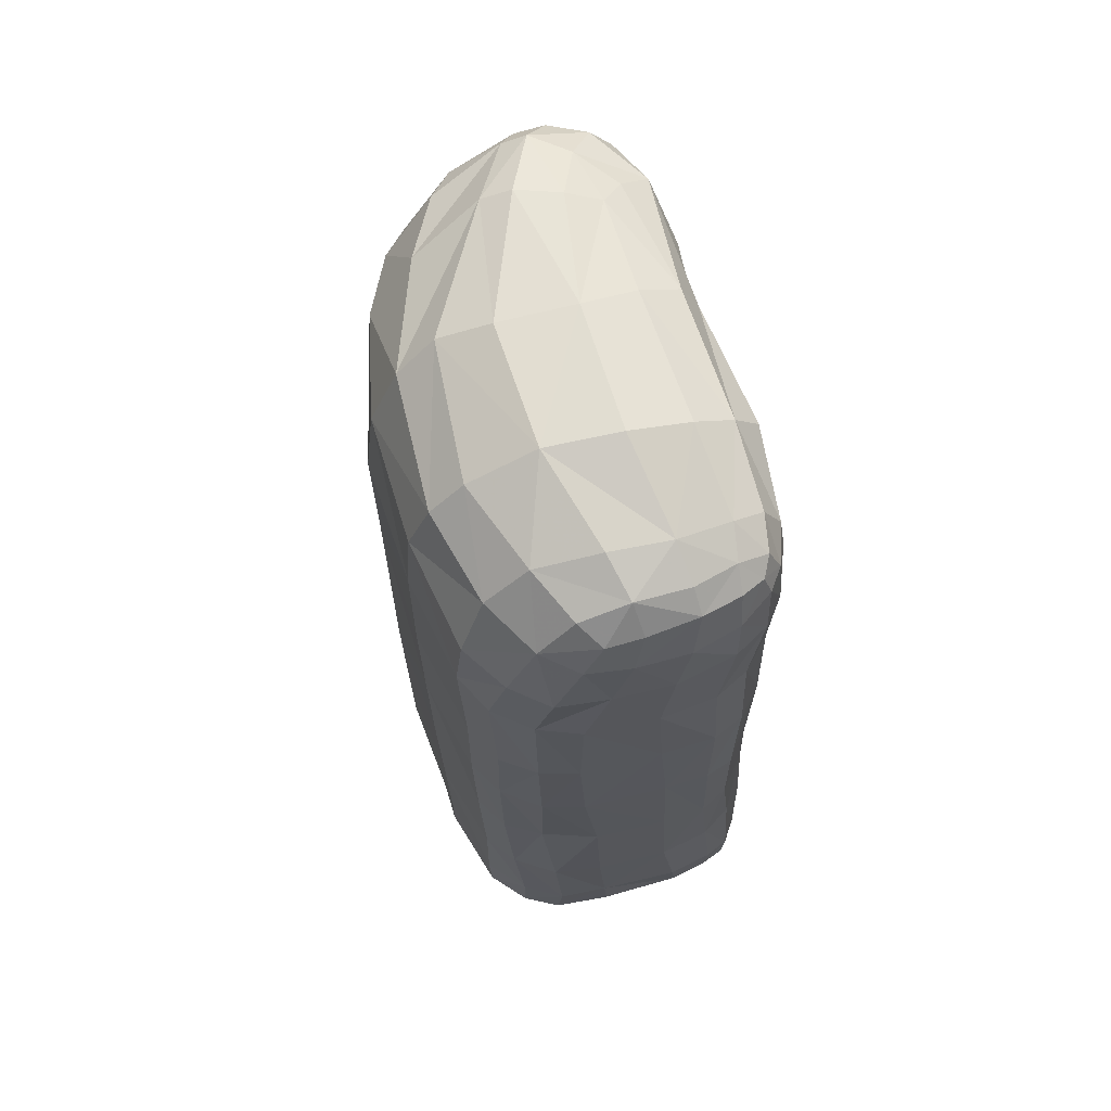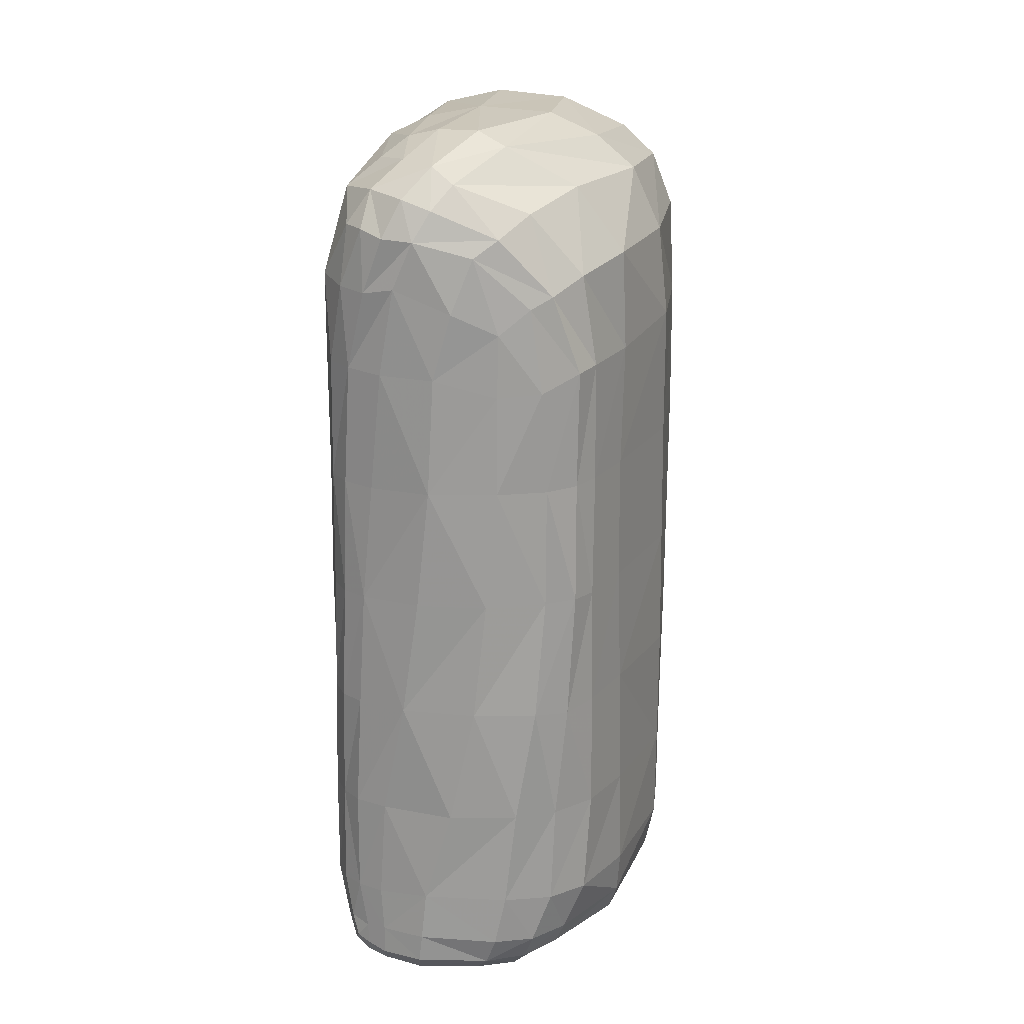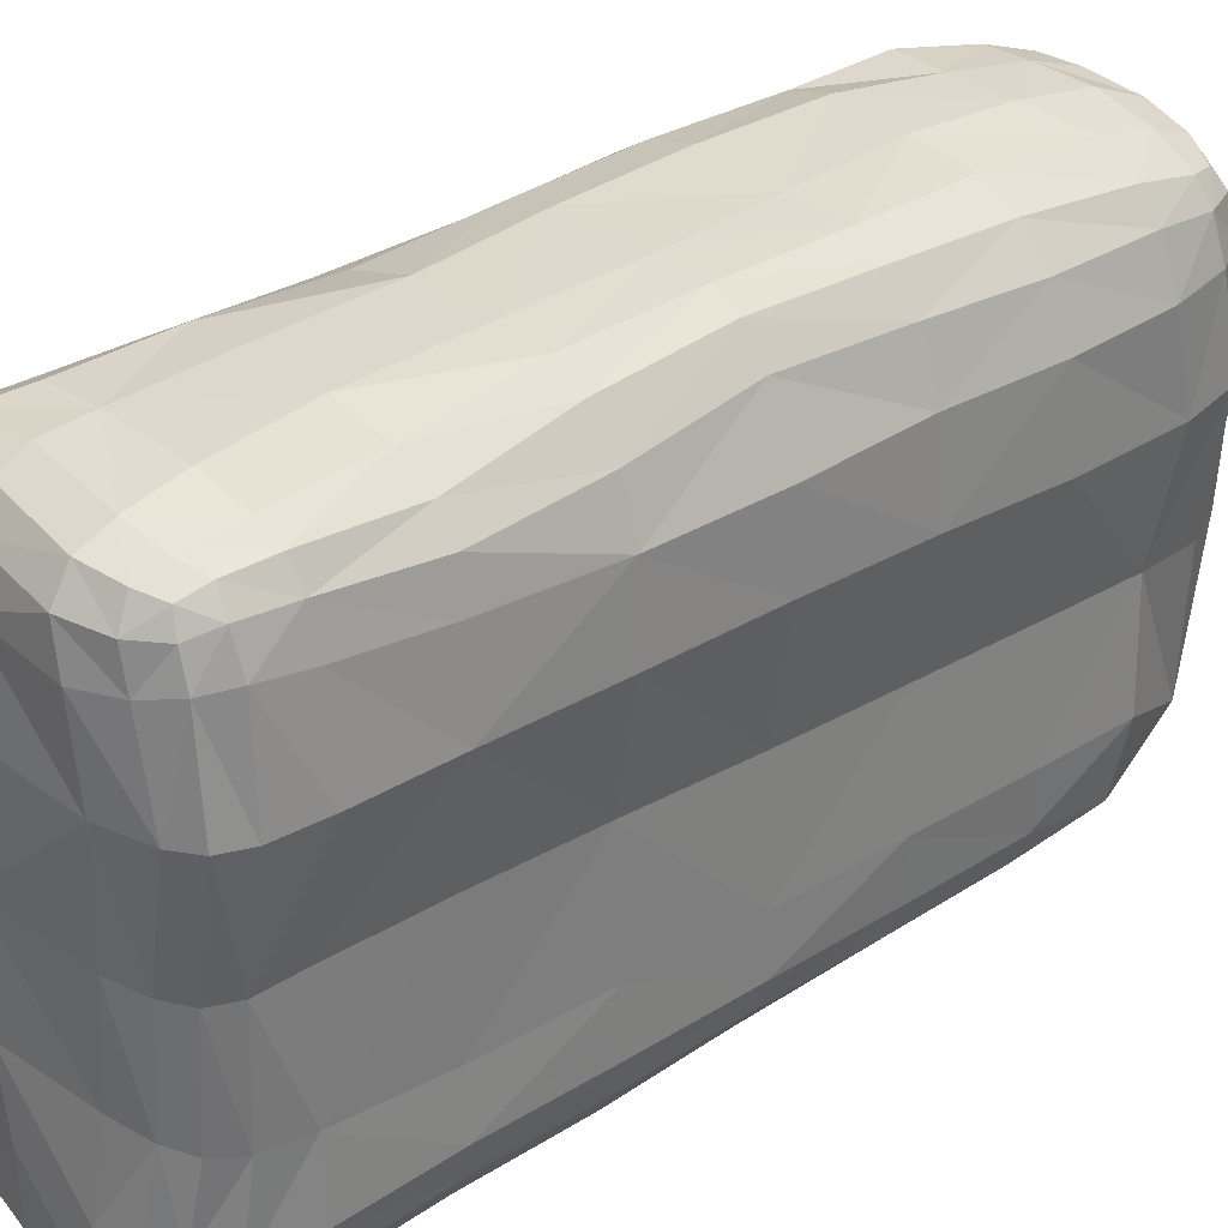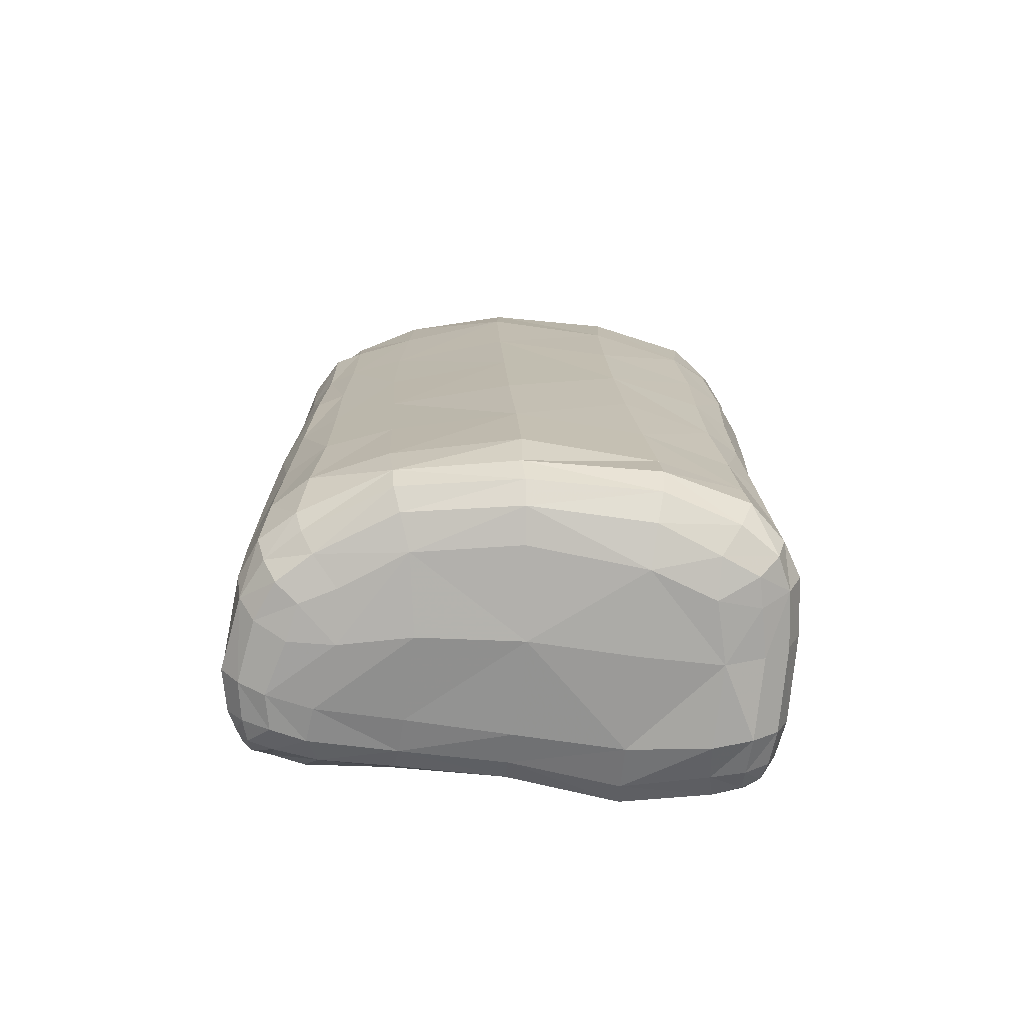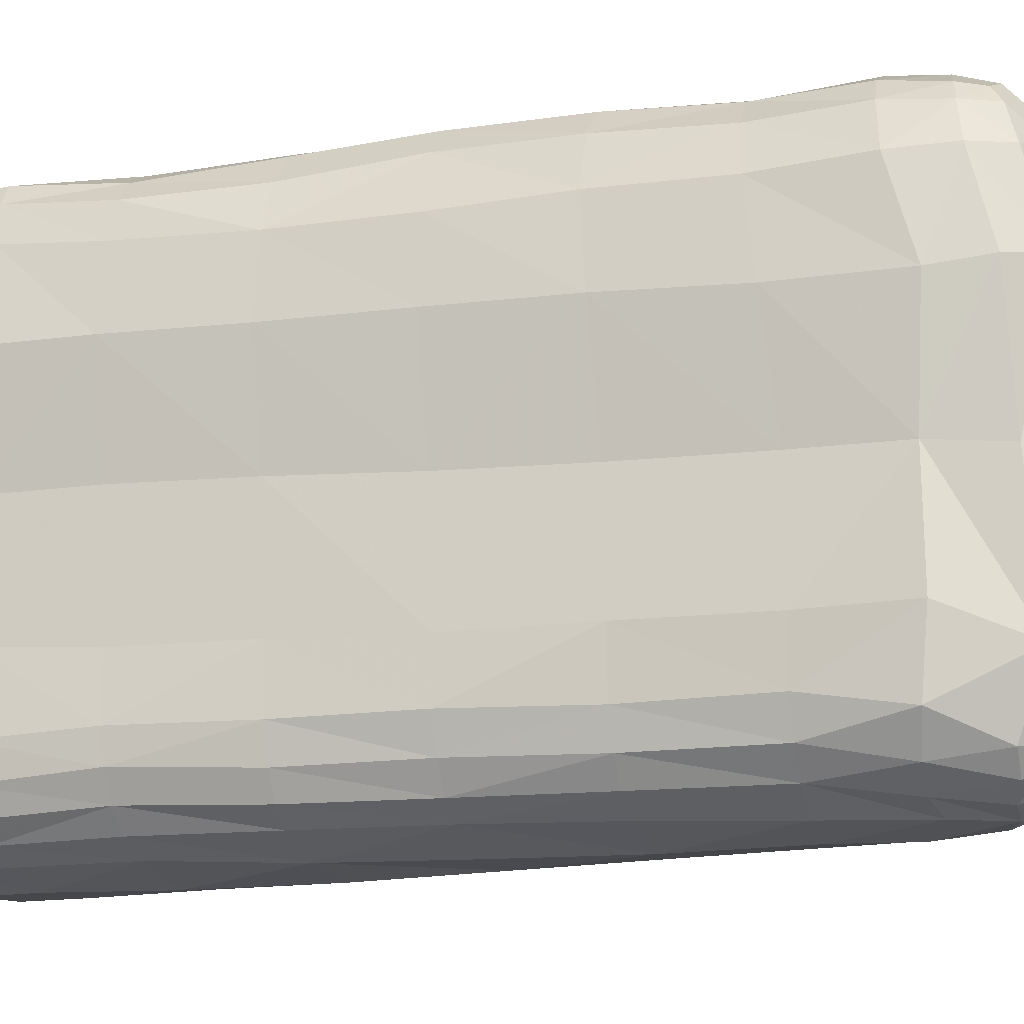
<metadata>
{"format":"obj","ext":"obj","renderer":"f3d","projection":"perspective","resolution":1024,"background":"white","views":[{"elev":66.2,"azim":-13.2,"up":"+Y"},{"elev":19.8,"azim":-166.9,"up":"+Y"},{"elev":31.6,"azim":47.6,"up":"+Z"},{"elev":-74.3,"azim":-92.1,"up":"+Y"},{"elev":-20.0,"azim":107.1,"up":"+Z"}]}
</metadata>
<code>
v 511.8 4628 3208
v 320 5024 3785
v 614.8 4773 3551
v -357.4 4080 3099
v -201.1 4688 5956
v 614.7 4689 5785
v 643.3 295.3 3279
v 545 235.9 3137
v 575 187.8 3189
v 666.4 245.9 5868
v -501.2 80.09 5767
v -290.4 27.32 3443
v 404.4 4623 3112
v 381.4 4817 3236
v 689.5 4324 3337
v 545.5 4293 3169
v 441.4 4923 3645
v 248.9 4953 3425
v 131.9 5073 3729
v 748.8 4372 3716
v -110 4196 3035
v -6.954 3827 3030
v -349.2 3732 3098
v -582.2 3749 3176
v -517.1 4214 3174
v -221.1 4495 3085
v -309.8 4523 5996
v -64.49 4502 6014
v -4.95 4710 5953
v 486.4 4719 5856
v 477.4 4528 5931
v 655.8 4558 5805
v 660.4 4744 5686
v 491 4822 5732
v 733.1 4573 5689
v 695 295.9 3460
v 606 158.5 3542
v 544.9 131.4 3315
v 584.8 354.5 3165
v 637.2 595.5 3206
v 713.7 580.8 3327
v 751.5 588.8 3497
v 495.4 119.8 3180
v 469.9 210.5 3107
v 473.7 330.1 3109
v 692.1 372.9 5906
v 564.8 319.1 5948
v 554.2 184.7 5897
v 578.9 115.7 5771
v 708.6 223.5 5769
v 765.3 354 5805
v -604.2 76.36 5568
v -384.4 23.72 5555
v -336 75.7 5789
v -92.09 15.39 3386
v -86.42 5.655 3640
v -375.9 34.47 3641
v -394 55.45 3326
v -183.8 60.1 3217
v -539.2 84.89 3511
v -766.7 104.6 3944
v -879.3 181.4 3905
v -630.1 176.5 3443
v -475.7 160.6 3256
v -576.3 47.98 4000
v -637.8 39.42 4578
v -830.2 85.01 4575
v -141.9 5.105 4035
v -142.5 0.0989 4603
v 335.8 80.47 3986
v 393.5 72.33 4550
v 445.6 49.41 5133
v -79.12 4.975 5178
v -535.8 20.62 5210
v -759.2 100 5239
v -41.4 28.23 5616
v 416.1 29.55 5579
v 368.2 41.8 5789
v -68.85 83.22 5824
v 354.4 136.9 5925
v -94.97 186.3 5958
v -397.1 188.6 5940
v -109.1 336 6027
v -428.6 327.7 6008
v -624.1 315.7 5910
v -587.2 166.1 5867
v -806.8 360.2 5735
v -738.5 192.1 5671
v -961.8 352.7 5272
v -894.6 208.5 5265
v -1004 315.2 4545
v -945.7 170.2 4567
v -928.4 318.3 3892
v -1058 558 4544
v -951.5 569.7 3861
v -800.3 579.7 3444
v -687.3 308.3 3404
v -637.2 596.2 3243
v -534.2 313.3 3208
v -387.3 615.3 3113
v -326.5 323.5 3104
v -266.4 164.1 3133
v 110.4 341.2 3031
v 130.2 177.3 3036
v 154.9 65.67 3137
v 359.5 183.8 3067
v 370.4 88.58 3155
v 404.3 55.09 3302
v 204.6 29.14 3279
v 467 71.48 3488
v 276.2 38.09 3525
v 531.4 132.4 3963
v 649.2 212.4 3934
v 690.6 215.1 4521
v 575.2 135.5 4532
v 807.8 206.8 5127
v 686 129.4 5123
v 754.7 219.5 5617
v 613.1 118.5 5588
v 855.6 352.5 5117
v 818.3 366.8 5626
v 875.1 623.4 5115
v 826.6 618.5 5586
v 782.9 607.2 5790
v 835 1117 5529
v 794.3 1148 5728
v 687.2 1156 5856
v 705.8 604.3 5911
v 521 1146 5966
v 574.6 596.5 5973
v 239.3 1127 6030
v 323.7 580.1 6028
v 358.4 300 5995
v -126.7 584.5 6030
v -167.9 1120 6029
v -443.5 1137 6001
v -402.5 574.9 6019
v -672.4 1138 5866
v -623 574.2 5904
v -810.2 1138 5699
v -816.3 588.8 5713
v -971.3 1121 5216
v -960.2 566.5 5263
v -1065 1115 4517
v -988.5 1813 5160
v -1073 1814 4477
v -934.3 1838 3808
v -945.2 1144 3838
v -828.3 1826 3471
v -830.7 1158 3478
v -718.5 1808 3284
v -658.3 1167 3255
v -554.8 1828 3164
v -449.1 1172 3127
v -215.8 1837 3061
v -74.57 1167 3043
v 82.35 623.4 3035
v 336 1178 3071
v 373.6 601.7 3073
v 356 347.7 3066
v 523.4 599.5 3127
v 520 1179 3125
v 632.3 1176 3221
v 481.4 1834 3111
v 607.1 1837 3182
v 689.2 1839 3305
v 720.5 1172 3352
v 742.4 1836 3480
v 750.7 1164 3509
v 740.8 1822 3802
v 737 1154 3828
v 740 588.2 3885
v 747.5 1134 4505
v 746.9 564.7 4518
v 746.8 347.8 4517
v 716 349.1 3908
v 870.3 1115 5103
v 740.7 1796 4467
v 858.9 1789 5073
v 842.2 1796 5481
v 851.5 2468 5053
v 840 2475 5465
v 703.6 2465 5792
v 750.1 1809 5733
v 583.8 2459 5947
v 608.1 1810 5915
v 433.5 2473 6004
v 453.4 1809 6004
v 184.9 2484 6022
v 209.1 1812 6025
v -278.7 2466 6026
v -197.9 1802 6025
v -513.4 2458 5964
v -509.3 1805 5932
v -724.4 2469 5826
v -712.6 1808 5827
v -845.5 2480 5644
v -831.1 1811 5652
v -997.3 2503 5123
v -844.7 3148 5656
v -1004 3208 5100
v -1067 3224 4416
v -1070 2516 4447
v -919 3205 3763
v -920.7 2508 3767
v -827.3 3197 3466
v -823.6 2505 3454
v -750.7 3190 3319
v -754.9 2516 3302
v -605.4 3180 3206
v -602.2 2513 3202
v -347 3180 3097
v -285.1 2504 3080
v 28.29 3175 3028
v 103.4 2502 3038
v 201.9 1833 3047
v 437.7 2503 3096
v 368.9 3172 3077
v 543.4 3177 3148
v 571.3 2504 3165
v 653.2 3179 3263
v 670.9 2501 3295
v 720.2 3179 3430
v 740.9 2501 3466
v 741 3179 3744
v 740.7 2500 3763
v 725.3 3166 4378
v 732.2 2480 4416
v 849.3 3144 5026
v 726.6 3856 4348
v 845.7 3808 4980
v 830.7 3759 5447
v 827.8 3118 5475
v 732.5 3738 5715
v 728.7 3117 5765
v 584.7 3730 5881
v 598.9 3136 5923
v 402.4 3721 5979
v 433.5 3118 5999
v 94.94 3713 6024
v 133.3 3105 6017
v -302.5 3755 6030
v -314.5 3111 6030
v -539.4 3782 5961
v -531.7 3124 5978
v -746.4 3816 5821
v -723 3133 5859
v -865.9 3843 5616
v -659.5 4258 5882
v -833.1 4343 5673
v -969.4 4466 5116
v -1000 3940 5089
v -1015 4445 4402
v -1070 3945 4390
v -906.9 4419 3803
v -930.2 3875 3793
v -752.7 4357 3430
v -824.9 3855 3459
v -624.6 4274 3244
v -763.9 3842 3306
v -474.7 4696 3350
v -345.1 4588 3155
v -80.24 4859 3229
v 11.6 4737 3101
v 98.51 4577 3036
v 177.7 4788 3122
v 273.1 4585 3055
v 390.5 4280 3079
v 210.9 4316 3036
v 503.1 3845 3135
v 296.4 3836 3047
v 640 3848 3251
v 719.1 3854 3421
v 741.1 3867 3720
v 729.7 4367 4332
v 681.8 4727 4297
v 801.7 4709 5001
v 834.9 4423 4971
v 789.2 4599 5481
v 837.8 4293 5466
v 751.8 4269 5724
v 648.8 4261 5860
v 465.2 4265 5972
v 222 4511 6005
v 153.8 4182 6026
v -171 4182 6028
v -456.9 4214 6018
v -504.9 4589 5871
v -308.9 4785 5841
v -464.9 4878 5569
v -698.6 4667 5594
v -670.9 4929 5099
v -853 4759 5120
v -649.2 4980 4335
v -857.5 4796 4377
v -273.6 5006 3628
v -651.5 4785 3744
v -366.5 5094 4378
v -111.2 5083 3660
v 47.08 4945 3269
v 55.15 5115 4380
v 102.8 5119 5091
v 435.6 5041 5079
v 355.2 5056 4338
v -302.4 5091 5074
v -116.7 4975 5603
v 217.5 4952 5605
v 256.7 4839 5808
v 511.8 4893 5550
v -42.5 4871 5833
v 275.1 4728 5918
v 684 4793 5494
v 655.8 4898 5044
v 577.9 4950 4320
g Group8092
f 1 13 14 3
f 1 15 16 13
f 2 17 18 19
f 3 14 18 17
f 3 20 15 1
f 4 21 22 23
f 4 23 24 25
f 4 25 26 21
f 5 27 28 29
f 6 30 31 32
f 6 33 34 30
f 6 32 35 33
f 7 36 37 38
f 7 39 40 41
f 7 41 42 36
f 7 9 8 39
f 8 9 43 44
f 8 44 45 39
f 9 7 38 43
f 10 46 47 48
f 10 48 49 50
f 10 50 51 46
f 11 52 53 54
f 12 55 56 57
f 12 58 59 55
f 12 57 60 58
f 60 61 62 63
f 60 63 64 58
f 60 57 65 61
f 65 66 67 61
f 65 57 56 68
f 65 68 69 66
f 69 68 70 71
f 69 71 72 73
f 69 73 74 66
f 74 53 52 75
f 74 75 67 66
f 74 73 76 53
f 76 73 72 77
f 76 77 78 79
f 76 79 54 53
f 79 78 80 81
f 79 81 82 54
f 82 81 83 84
f 82 84 85 86
f 82 86 11 54
f 86 85 87 88
f 86 88 52 11
f 88 87 89 90
f 88 90 75 52
f 90 89 91 92
f 90 92 67 75
f 92 91 93 62
f 92 62 61 67
f 93 91 94 95
f 93 95 96 97
f 93 97 63 62
f 97 96 98 99
f 97 99 64 63
f 99 98 100 101
f 99 101 102 64
f 102 101 103 104
f 102 104 105 59
f 102 59 58 64
f 105 104 106 107
f 105 107 108 109
f 105 109 55 59
f 109 108 110 111
f 109 111 56 55
f 111 110 112 70
f 111 70 68 56
f 112 110 37 113
f 112 113 114 115
f 112 115 71 70
f 115 114 116 117
f 115 117 72 71
f 117 116 118 119
f 117 119 77 72
f 119 118 50 49
f 119 49 78 77
f 118 116 120 121
f 118 121 51 50
f 121 120 122 123
f 121 123 124 51
f 124 123 125 126
f 124 126 127 128
f 124 128 46 51
f 128 127 129 130
f 128 130 47 46
f 130 129 131 132
f 130 132 133 47
f 133 132 134 83
f 133 83 81 80
f 133 80 48 47
f 134 132 131 135
f 134 135 136 137
f 134 137 84 83
f 137 136 138 139
f 137 139 85 84
f 139 138 140 141
f 139 141 87 85
f 141 140 142 143
f 141 143 89 87
f 143 142 144 94
f 143 94 91 89
f 144 142 145 146
f 144 146 147 148
f 144 148 95 94
f 148 147 149 150
f 148 150 96 95
f 150 149 151 152
f 150 152 98 96
f 152 151 153 154
f 152 154 100 98
f 154 153 155 156
f 154 156 157 100
f 157 156 158 159
f 157 159 160 103
f 157 103 101 100
f 160 159 161 45
f 160 45 44 106
f 160 106 104 103
f 161 159 158 162
f 161 162 163 40
f 161 40 39 45
f 163 162 164 165
f 163 165 166 167
f 163 167 41 40
f 167 166 168 169
f 167 169 42 41
f 169 168 170 171
f 169 171 172 42
f 172 171 173 174
f 172 174 175 176
f 172 176 36 42
f 176 175 114 113
f 176 113 37 36
f 175 174 122 120
f 175 120 116 114
f 174 173 177 122
f 177 173 178 179
f 177 179 180 125
f 177 125 123 122
f 180 179 181 182
f 180 182 183 184
f 180 184 126 125
f 184 183 185 186
f 184 186 127 126
f 186 185 187 188
f 186 188 129 127
f 188 187 189 190
f 188 190 131 129
f 190 189 191 192
f 190 192 135 131
f 192 191 193 194
f 192 194 136 135
f 194 193 195 196
f 194 196 138 136
f 196 195 197 198
f 196 198 140 138
f 198 197 199 145
f 198 145 142 140
f 199 197 200 201
f 199 201 202 203
f 199 203 146 145
f 203 202 204 205
f 203 205 147 146
f 205 204 206 207
f 205 207 149 147
f 207 206 208 209
f 207 209 151 149
f 209 208 210 211
f 209 211 153 151
f 211 210 212 213
f 211 213 155 153
f 213 212 214 215
f 213 215 216 155
f 216 215 217 164
f 216 164 162 158
f 216 158 156 155
f 217 215 214 218
f 217 218 219 220
f 217 220 165 164
f 220 219 221 222
f 220 222 166 165
f 222 221 223 224
f 222 224 168 166
f 224 223 225 226
f 224 226 170 168
f 226 225 227 228
f 226 228 178 170
f 228 227 229 181
f 228 181 179 178
f 229 227 230 231
f 229 231 232 233
f 229 233 182 181
f 233 232 234 235
f 233 235 183 182
f 235 234 236 237
f 235 237 185 183
f 237 236 238 239
f 237 239 187 185
f 239 238 240 241
f 239 241 189 187
f 241 240 242 243
f 241 243 191 189
f 243 242 244 245
f 243 245 193 191
f 245 244 246 247
f 245 247 195 193
f 247 246 248 200
f 247 200 197 195
f 248 246 249 250
f 248 250 251 252
f 248 252 201 200
f 252 251 253 254
f 252 254 202 201
f 254 253 255 256
f 254 256 204 202
f 256 255 257 258
f 256 258 206 204
f 258 257 259 260
f 258 260 208 206
f 260 259 25 24
f 260 24 210 208
f 259 257 261 262
f 259 262 26 25
f 262 261 263 264
f 262 264 265 26
f 265 264 266 267
f 265 267 268 269
f 265 269 21 26
f 269 268 270 271
f 269 271 22 21
f 271 270 219 218
f 271 218 214 22
f 270 268 16 272
f 270 272 221 219
f 272 16 15 273
f 272 273 223 221
f 273 15 20 274
f 273 274 225 223
f 274 20 275 230
f 274 230 227 225
f 275 20 3 276
f 275 276 277 278
f 275 278 231 230
f 278 277 279 280
f 278 280 232 231
f 280 279 35 281
f 280 281 234 232
f 281 35 32 282
f 281 282 236 234
f 282 32 31 283
f 282 283 238 236
f 283 31 284 285
f 283 285 240 238
f 285 284 28 286
f 285 286 242 240
f 286 28 27 287
f 286 287 244 242
f 287 27 288 249
f 287 249 246 244
f 288 27 5 289
f 288 289 290 291
f 288 291 250 249
f 291 290 292 293
f 291 293 251 250
f 293 292 294 295
f 293 295 253 251
f 295 294 296 297
f 295 297 255 253
f 297 296 263 261
f 297 261 257 255
f 296 294 298 299
f 296 299 300 263
f 300 299 19 18
f 300 18 14 266
f 300 266 264 263
f 299 298 301 19
f 301 302 303 304
f 301 304 2 19
f 301 298 305 302
f 305 306 307 302
f 305 298 294 292
f 305 292 290 306
f 307 308 34 309
f 307 309 303 302
f 307 306 310 308
f 310 29 311 308
f 310 306 290 289
f 310 289 5 29
f 311 30 34 308
f 311 29 28 284
f 311 284 31 30
f 309 34 33 312
f 309 312 313 303
f 313 314 304 303
f 313 312 279 277
f 313 277 276 314
f 314 17 2 304
f 314 276 3 17
f 312 33 35 279
f 268 267 13 16
f 267 266 14 13
f 214 212 23 22
f 212 210 24 23
f 178 173 171 170
f 110 108 38 37
f 108 107 43 38
f 107 106 44 43
f 80 78 49 48

</code>
